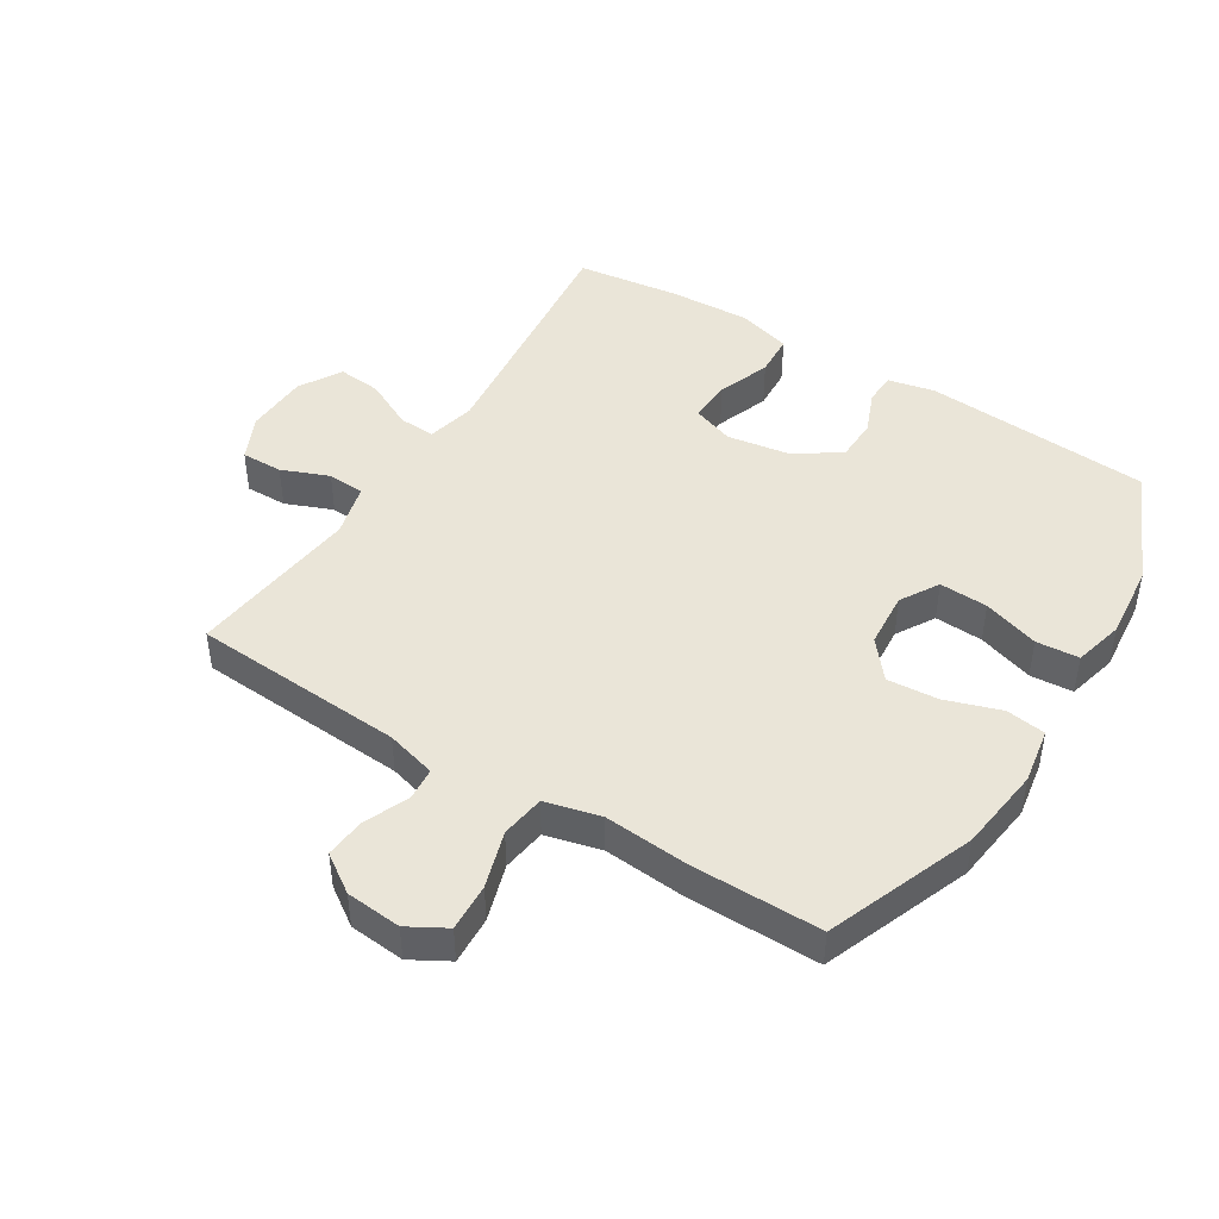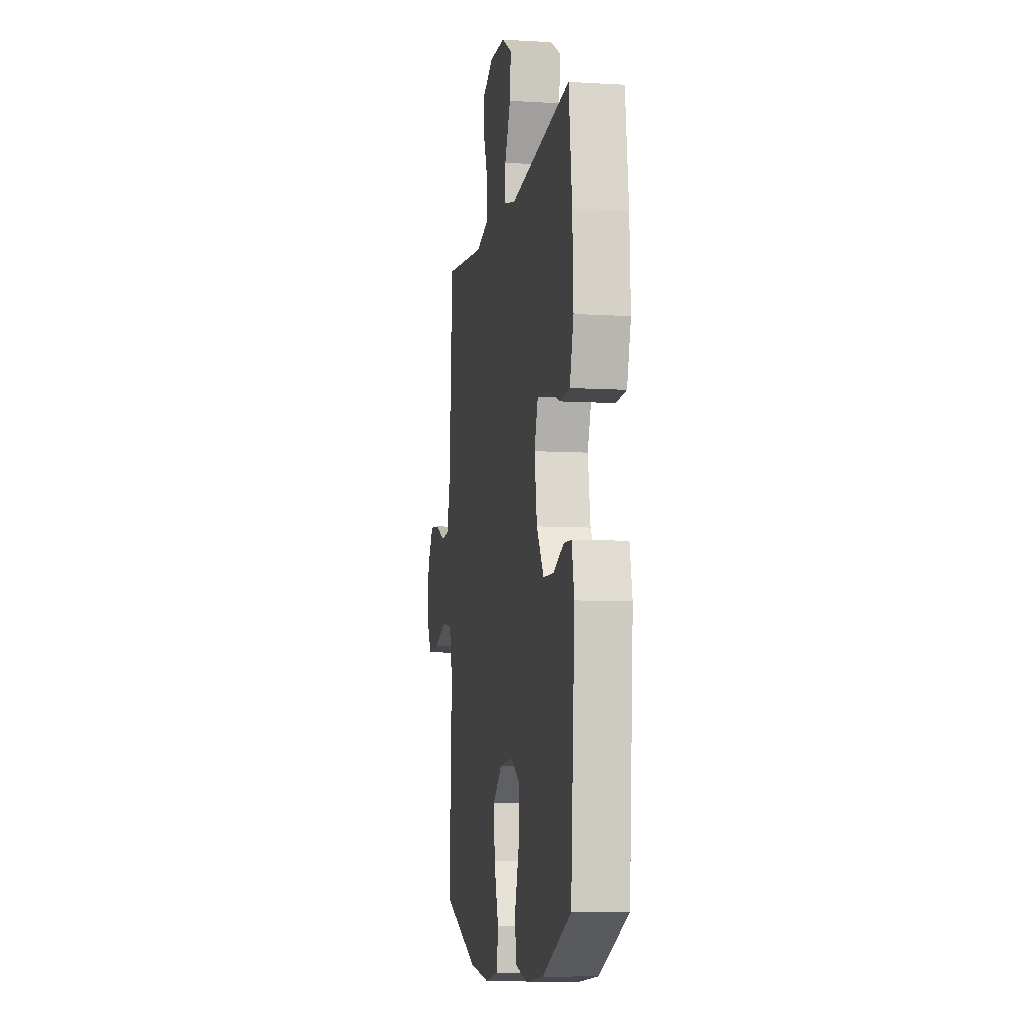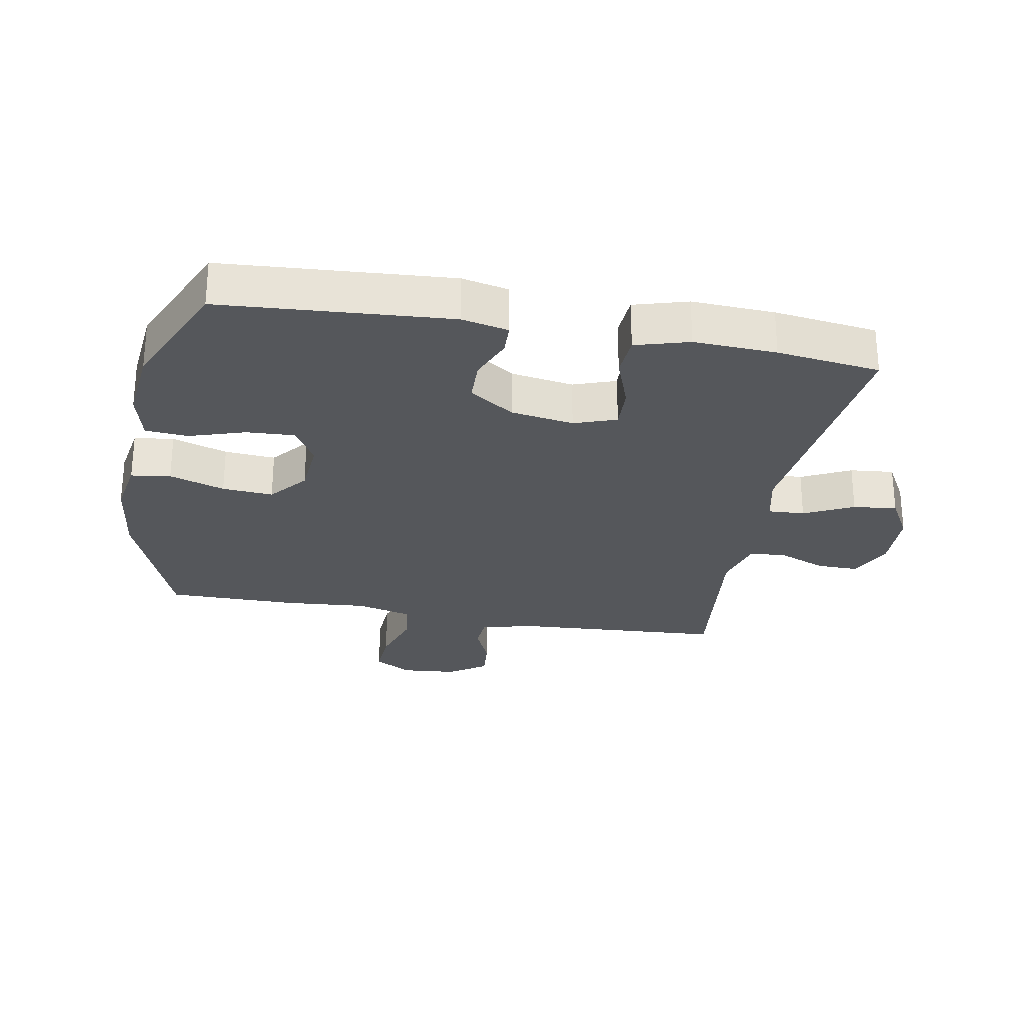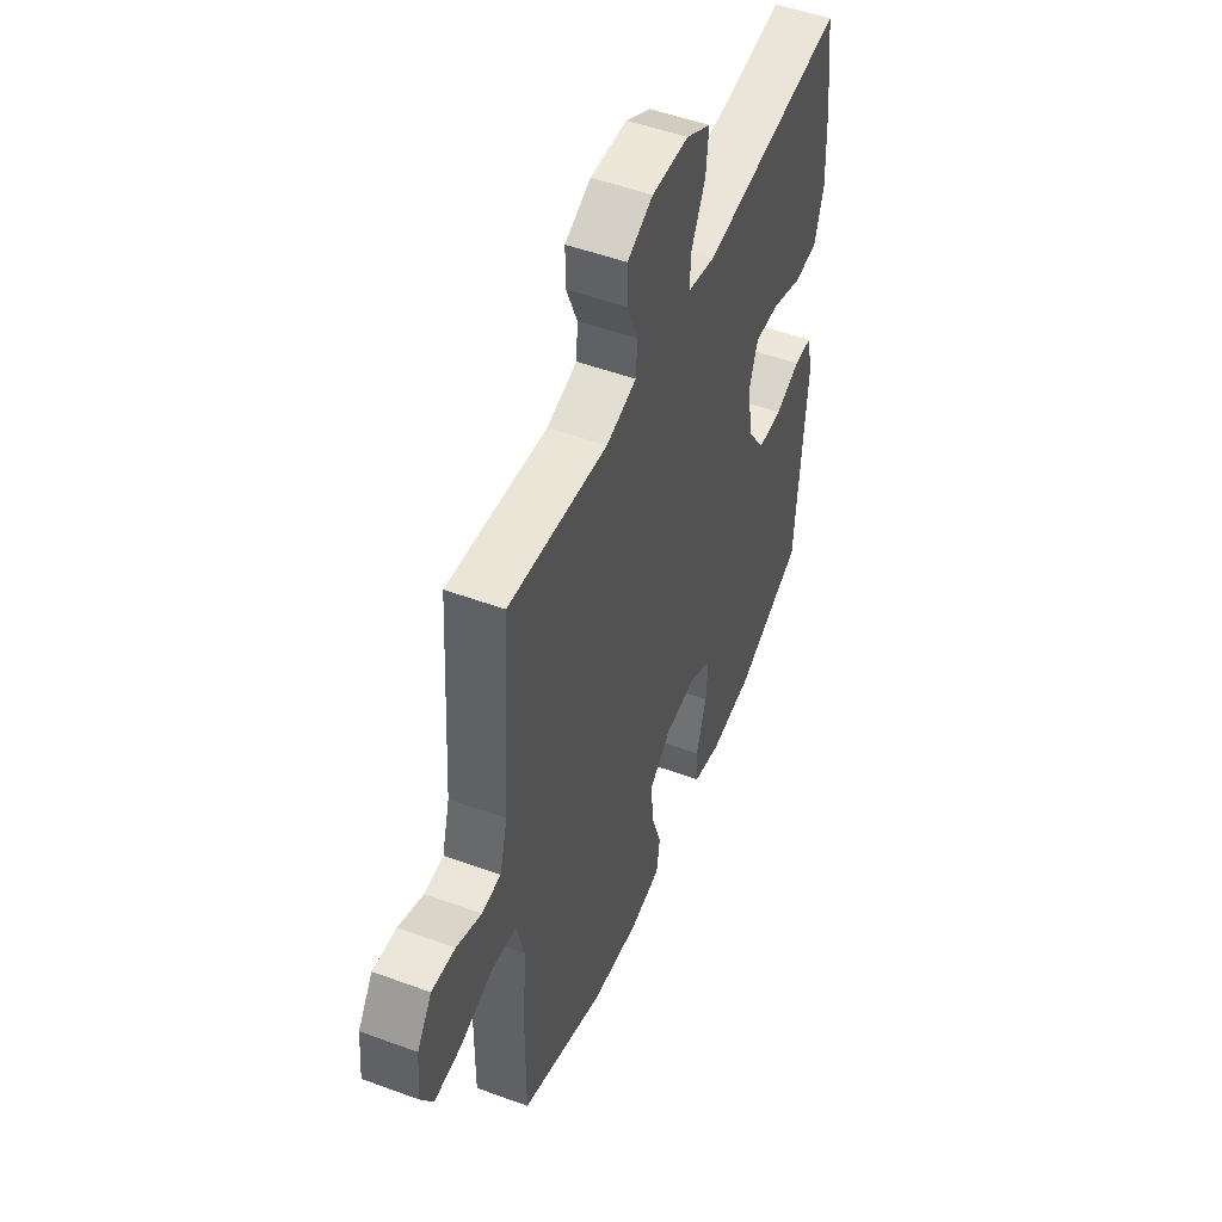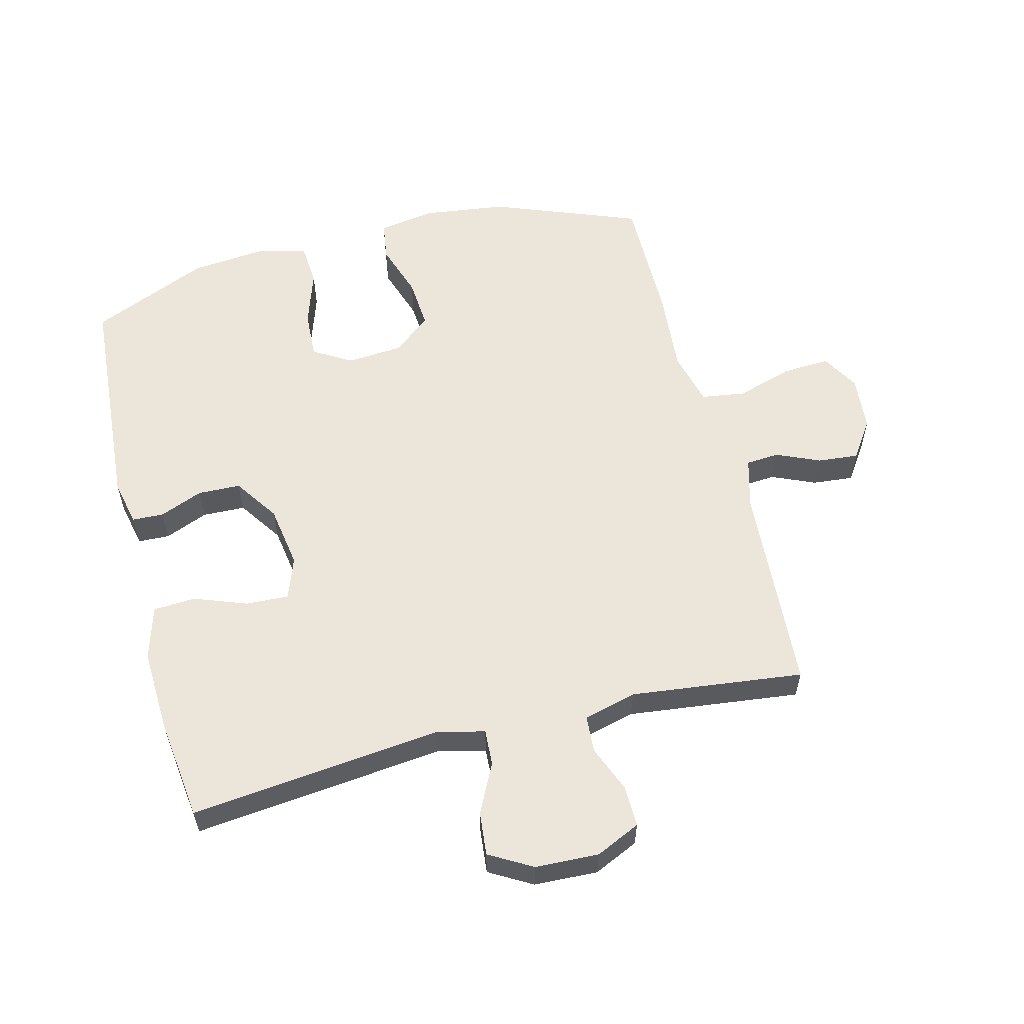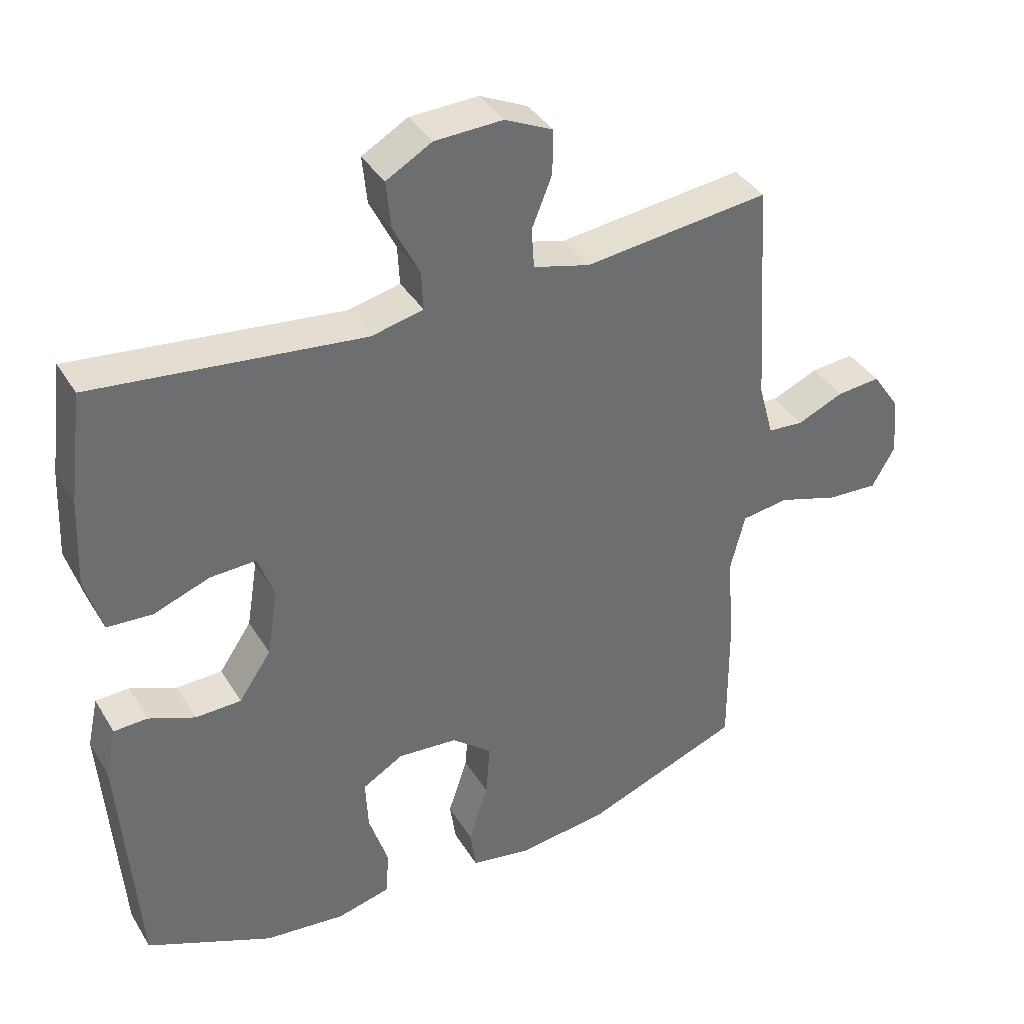
<metadata>
{"format":"obj","ext":"obj","renderer":"f3d","projection":"perspective","resolution":1024,"background":"white","views":[{"elev":45.2,"azim":121.9,"up":"+Y"},{"elev":-8.0,"azim":-99.5,"up":"+Z"},{"elev":-27.0,"azim":-100.5,"up":"+Y"},{"elev":50.7,"azim":111.9,"up":"+Z"},{"elev":57.4,"azim":-14.2,"up":"+Y"},{"elev":38.1,"azim":-28.1,"up":"+Z"}]}
</metadata>
<code>
v -0.5 0.07 -0.5
v -0.526 0.07 -0.138
v -0.51 0.07 -0.064
v -0.46 0.07 -0.062
v -0.391 0.07 -0.09
v -0.323 0.07 -0.088
v -0.275 0.07 -0.017
v -0.259 0.07 0.083
v -0.283 0.07 0.15
v -0.351 0.07 0.147
v -0.435 0.07 0.116
v -0.502 0.07 0.12
v -0.527 0.07 0.205
v -0.521 0.07 0.336
v -0.5 0.07 0.5
v -0.1 0.07 0.456
v -0.023 0.07 0.474
v -0.026 0.07 0.532
v -0.065 0.07 0.61
v -0.072 0.07 0.68
v -0.004 0.07 0.719
v 0.097 0.07 0.723
v 0.168 0.07 0.69
v 0.167 0.07 0.624
v 0.137 0.07 0.549
v 0.141 0.07 0.49
v 0.225 0.07 0.468
v 0.5 0.07 0.5
v 0.522 0.07 0.162
v 0.544 0.07 0.082
v 0.597 0.07 0.078
v 0.666 0.07 0.108
v 0.731 0.07 0.114
v 0.772 0.07 0.054
v 0.78 0.07 -0.034
v 0.746 0.07 -0.094
v 0.67 0.07 -0.09
v 0.58 0.07 -0.062
v 0.51 0.07 -0.072
v 0.488 0.07 -0.16
v 0.499 0.07 -0.293
v 0.5 0.07 -0.5
v 0.266 0.07 -0.59
v 0.132 0.07 -0.607
v 0.043 0.07 -0.592
v 0.034 0.07 -0.529
v 0.063 0.07 -0.441
v 0.069 0.07 -0.36
v 0.009 0.07 -0.311
v -0.08 0.07 -0.304
v -0.141 0.07 -0.34
v -0.137 0.07 -0.417
v -0.108 0.07 -0.506
v -0.113 0.07 -0.574
v -0.192 0.07 -0.594
v -0.312 0.07 -0.582
v -0.5 0 -0.5
v -0.526 0 -0.138
v -0.51 0 -0.064
v -0.46 0 -0.062
v -0.391 0 -0.09
v -0.323 0 -0.088
v -0.275 0 -0.017
v -0.259 0 0.083
v -0.283 0 0.15
v -0.351 0 0.147
v -0.435 0 0.116
v -0.502 0 0.12
v -0.527 0 0.205
v -0.521 0 0.336
v -0.5 0 0.5
v -0.1 0 0.456
v -0.023 0 0.474
v -0.026 0 0.532
v -0.065 0 0.61
v -0.072 0 0.68
v -0.004 0 0.719
v 0.097 0 0.723
v 0.168 0 0.69
v 0.167 0 0.624
v 0.137 0 0.549
v 0.141 0 0.49
v 0.225 0 0.468
v 0.5 0 0.5
v 0.522 0 0.162
v 0.544 0 0.082
v 0.597 0 0.078
v 0.666 0 0.108
v 0.731 0 0.114
v 0.772 0 0.054
v 0.78 0 -0.034
v 0.746 0 -0.094
v 0.67 0 -0.09
v 0.58 0 -0.062
v 0.51 0 -0.072
v 0.488 0 -0.16
v 0.499 0 -0.293
v 0.5 0 -0.5
v 0.266 0 -0.59
v 0.132 0 -0.607
v 0.043 0 -0.592
v 0.034 0 -0.529
v 0.063 0 -0.441
v 0.069 0 -0.36
v 0.009 0 -0.311
v -0.08 0 -0.304
v -0.141 0 -0.34
v -0.137 0 -0.417
v -0.108 0 -0.506
v -0.113 0 -0.574
v -0.192 0 -0.594
v -0.312 0 -0.582
f 52 53 54 55
f 51 52 55 56
f 44 45 46 47
f 44 47 48
f 43 44 48
f 40 41 42 43
f 39 40 43 48
f 35 36 37 38
f 33 34 35 38
f 31 32 33 38
f 30 31 38 39
f 29 30 39 48
f 27 28 29 48
f 22 23 24 25
f 22 25 26
f 21 22 26
f 18 19 20 21
f 17 18 21 26
f 16 17 26 27
f 14 15 16
f 10 11 12 13
f 9 10 13 14
f 2 3 4 5
f 2 5 6
f 51 56 1 2
f 50 51 2 6
f 49 50 6 7
f 48 49 7 8
f 27 48 8 9
f 9 14 16 27
f 111 110 109 108
f 112 111 108 107
f 103 102 101 100
f 104 103 100
f 104 100 99
f 99 98 97 96
f 104 99 96 95
f 94 93 92 91
f 94 91 90 89
f 94 89 88 87
f 95 94 87 86
f 104 95 86 85
f 104 85 84 83
f 81 80 79 78
f 82 81 78
f 82 78 77
f 77 76 75 74
f 82 77 74 73
f 83 82 73 72
f 72 71 70
f 69 68 67 66
f 70 69 66 65
f 61 60 59 58
f 62 61 58
f 58 57 112 107
f 62 58 107 106
f 63 62 106 105
f 64 63 105 104
f 65 64 104 83
f 83 72 70 65
f 1 57 58 2
f 2 58 59 3
f 3 59 60 4
f 4 60 61 5
f 5 61 62 6
f 6 62 63 7
f 7 63 64 8
f 8 64 65 9
f 9 65 66 10
f 10 66 67 11
f 11 67 68 12
f 12 68 69 13
f 13 69 70 14
f 14 70 71 15
f 15 71 72 16
f 16 72 73 17
f 17 73 74 18
f 18 74 75 19
f 19 75 76 20
f 20 76 77 21
f 21 77 78 22
f 22 78 79 23
f 23 79 80 24
f 24 80 81 25
f 25 81 82 26
f 26 82 83 27
f 27 83 84 28
f 28 84 85 29
f 29 85 86 30
f 30 86 87 31
f 31 87 88 32
f 32 88 89 33
f 33 89 90 34
f 34 90 91 35
f 35 91 92 36
f 36 92 93 37
f 37 93 94 38
f 38 94 95 39
f 39 95 96 40
f 40 96 97 41
f 41 97 98 42
f 42 98 99 43
f 43 99 100 44
f 44 100 101 45
f 45 101 102 46
f 46 102 103 47
f 47 103 104 48
f 48 104 105 49
f 49 105 106 50
f 50 106 107 51
f 51 107 108 52
f 52 108 109 53
f 53 109 110 54
f 54 110 111 55
f 55 111 112 56
f 56 112 57 1

</code>
